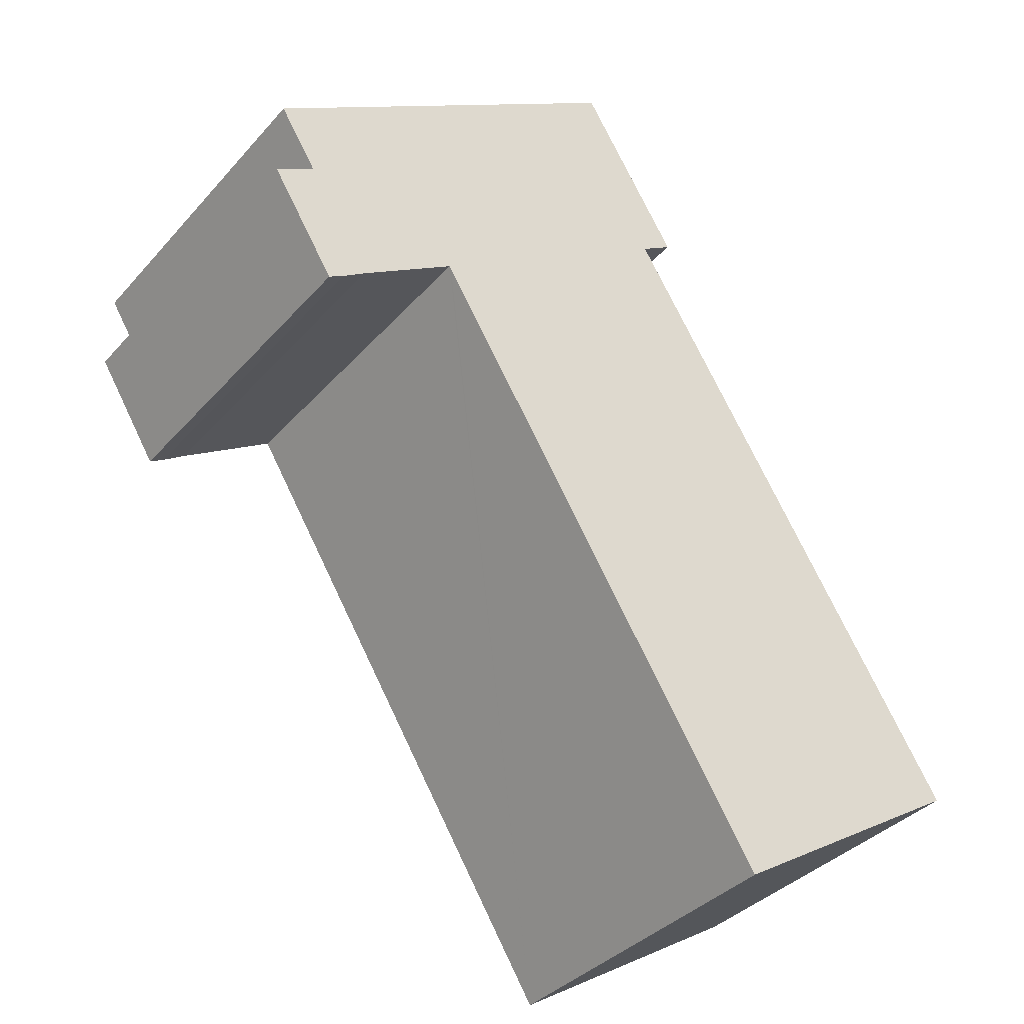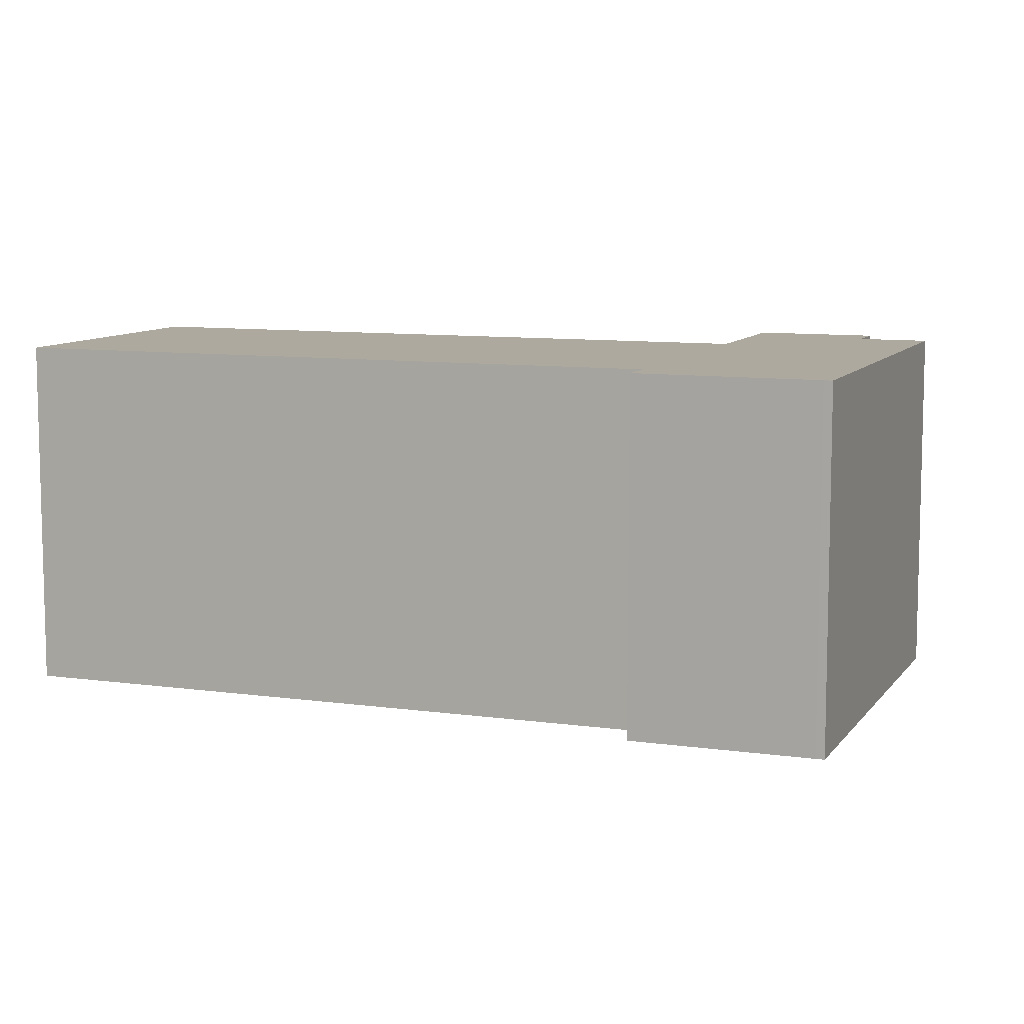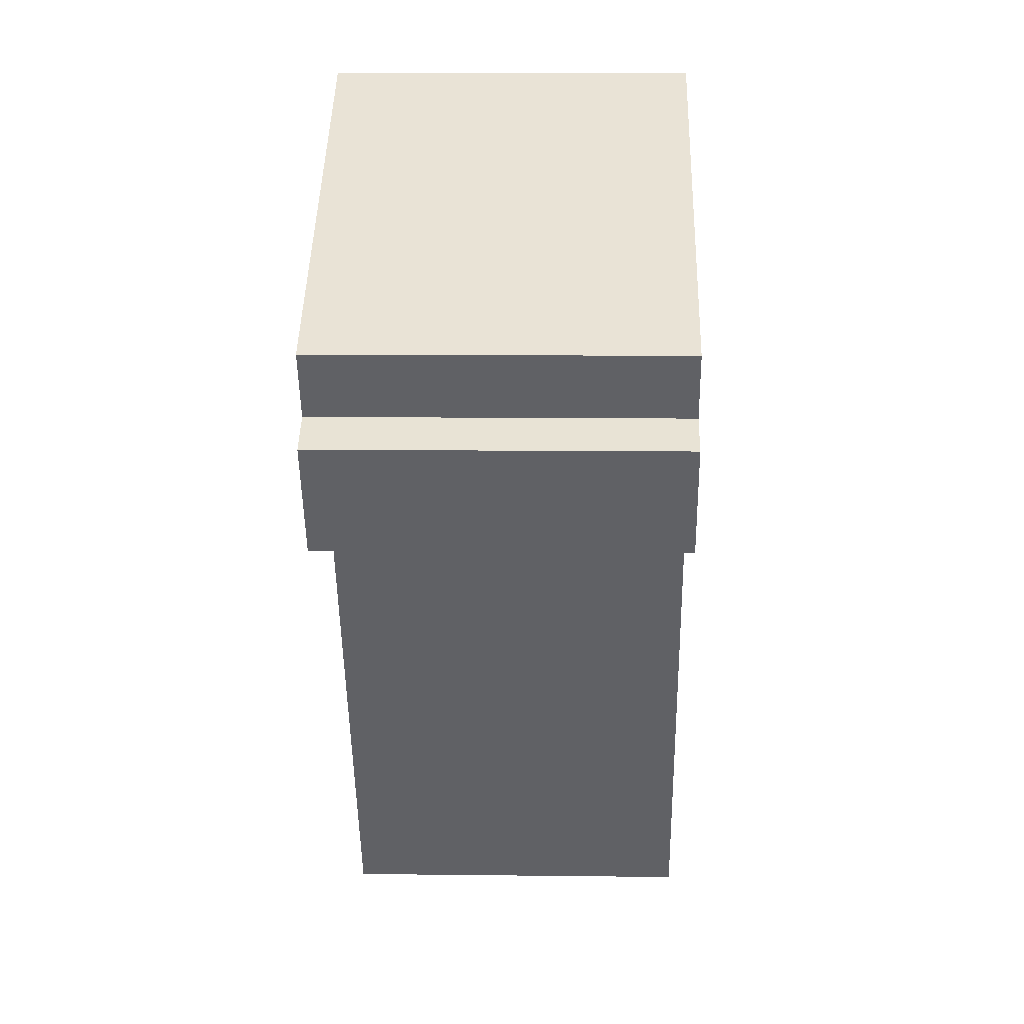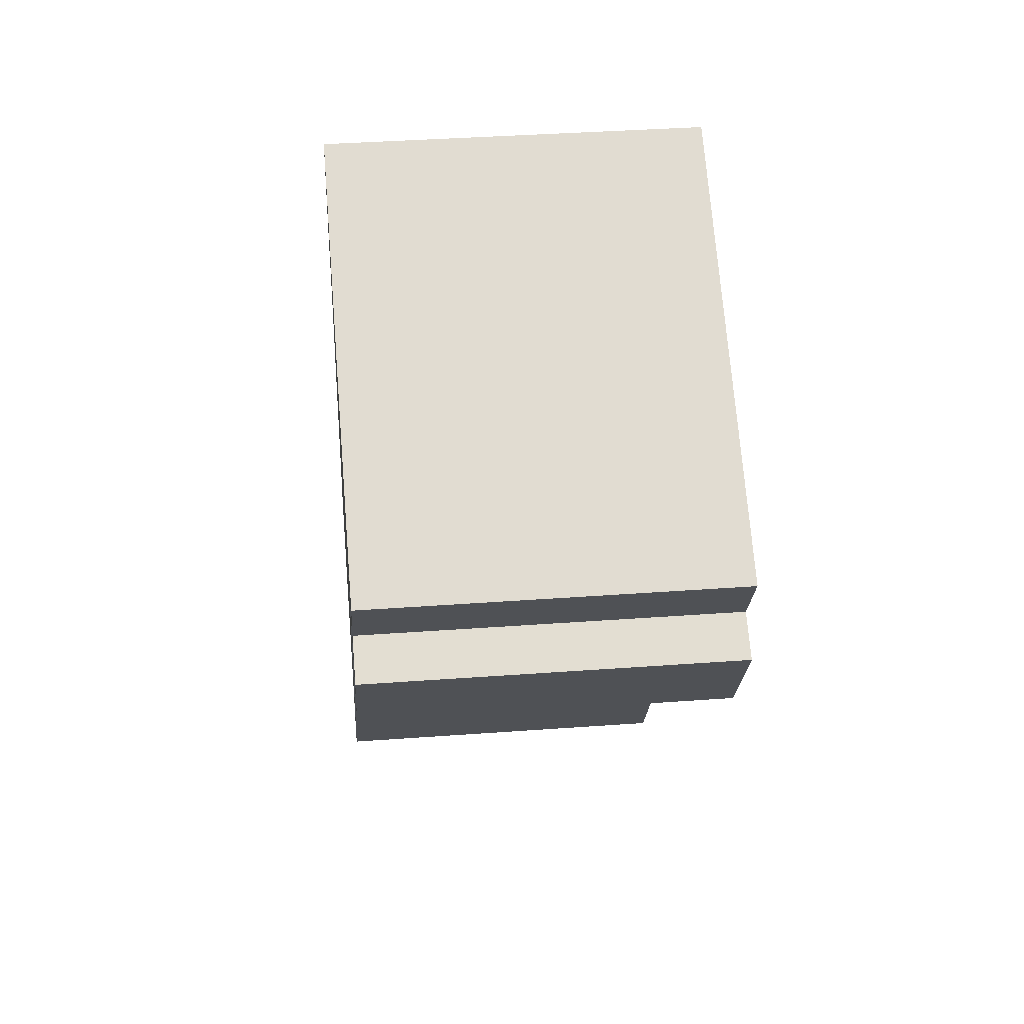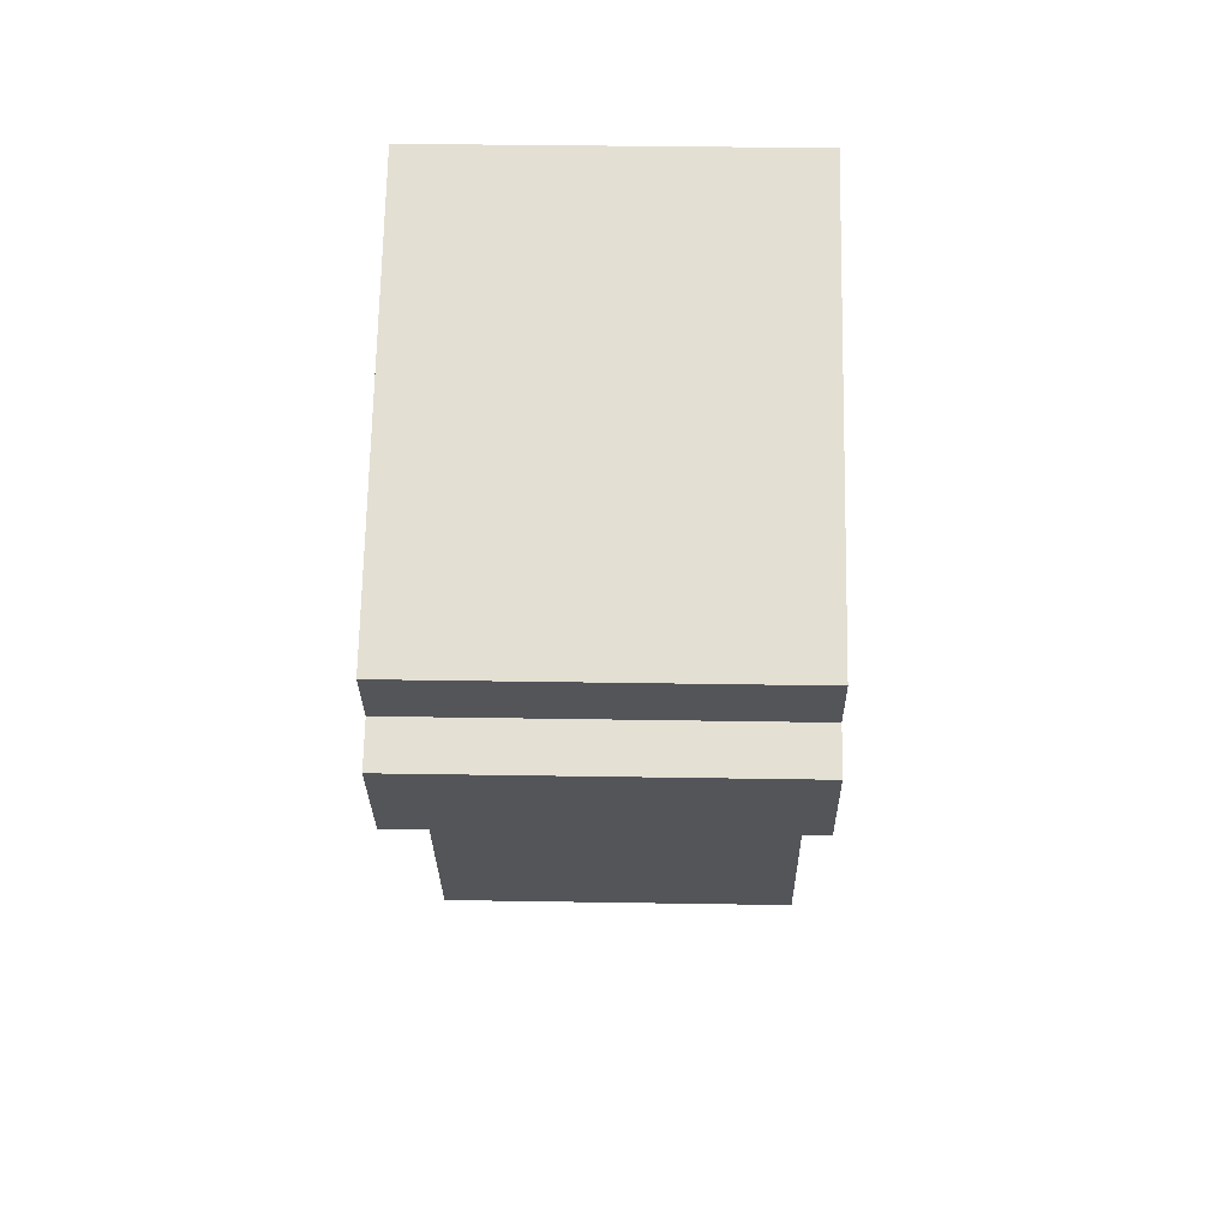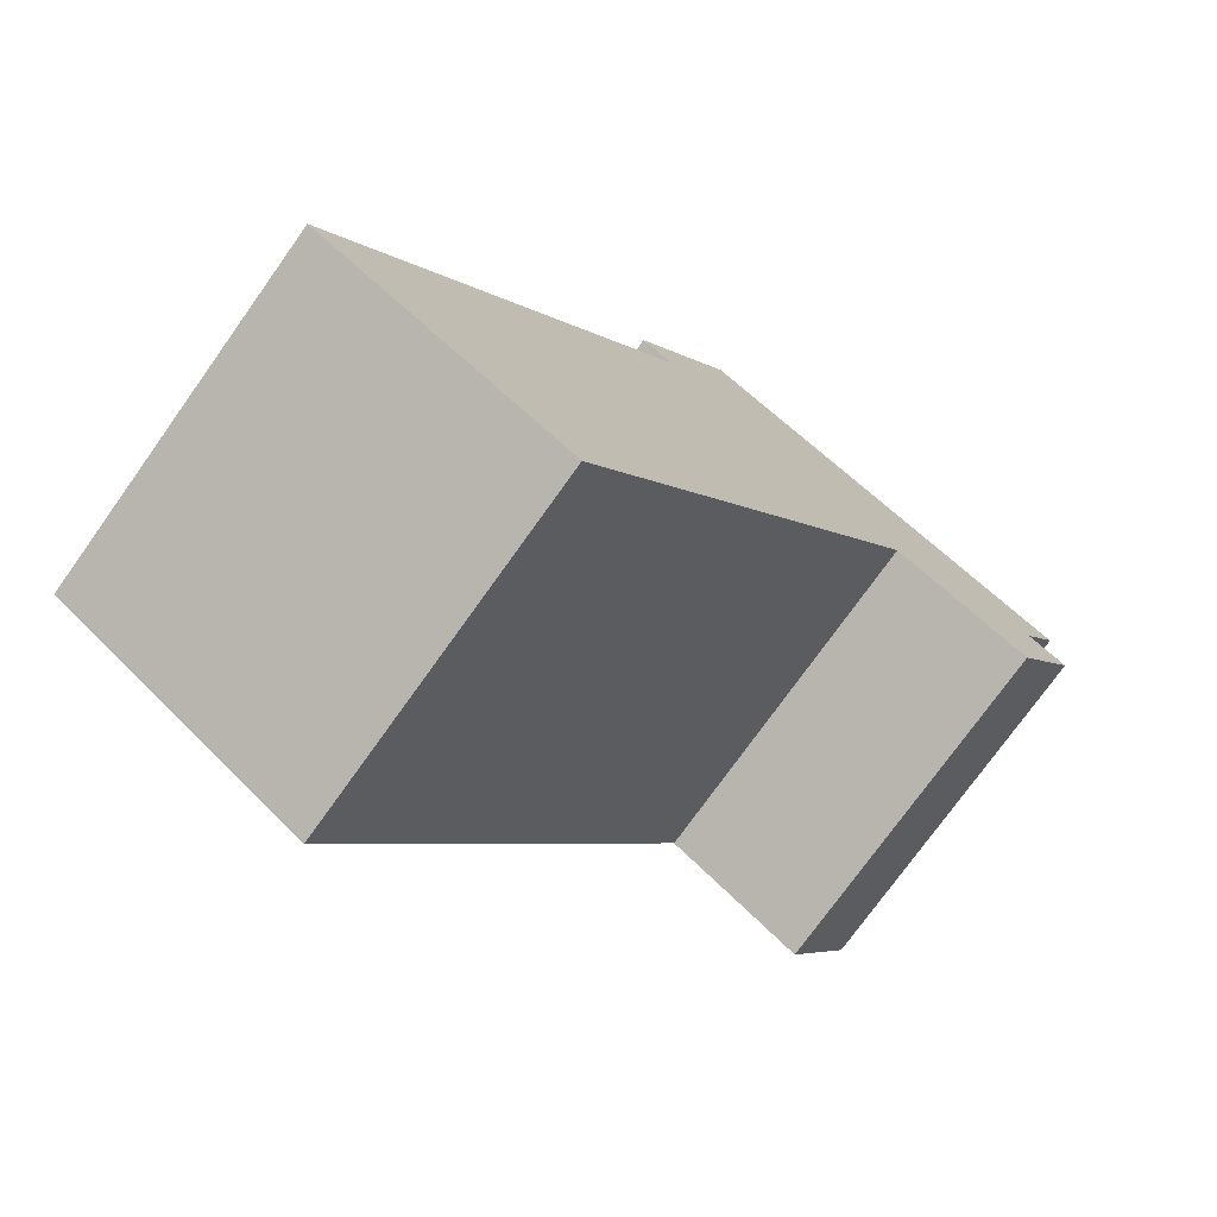
<metadata>
{"format":"obj","ext":"obj","renderer":"f3d","projection":"perspective","resolution":1024,"background":"white","views":[{"elev":-36.2,"azim":144.4,"up":"+Z"},{"elev":9.1,"azim":-37.4,"up":"+Y"},{"elev":10.6,"azim":91.7,"up":"+Z"},{"elev":37.6,"azim":84.6,"up":"+Z"},{"elev":34.2,"azim":91.3,"up":"+Z"},{"elev":-75.0,"azim":-35.5,"up":"+Z"}]}
</metadata>
<code>
v  12.93 13.04 20.82
v  9.397 13.04 -5.908
v  0 13.04 7.985e-16
v  13 13.04 20.93
v  15.36 13.04 27.47
v  11.8 13.04 21.68
v  22.32 13.04 14.92
v  15.53 13.04 27.74
v  22.38 13.04 23.44
v  23.29 13.04 22.87
v  22.39 13.04 15.03
v  26.22 13.04 21.03
v  22.47 13.04 14.98
v  26.01 13.04 12.78
v  28.36 13.04 16.59
v  29.74 13.04 18.82
v  26.86 13.04 12.21
v  27.41 13.04 11.89
v  29.8 13.04 15.72
v  9.397 3.618e-16 -5.908
v  0 0 0
v  13 -1.282e-15 20.93
v  11.8 -1.327e-15 21.68
v  27.41 -7.278e-16 11.89
v  26.86 -7.478e-16 12.21
v  26.01 -7.822e-16 12.78
v  22.39 -9.206e-16 15.03
v  22.47 -9.174e-16 14.98
v  12.93 -1.275e-15 20.82
v  15.36 -1.682e-15 27.47
v  15.53 -1.699e-15 27.74
v  29.74 -1.152e-15 18.82
v  22.38 -1.435e-15 23.44
v  23.29 -1.4e-15 22.87
v  26.22 -1.288e-15 21.03
v  28.36 -1.016e-15 16.59
v  29.8 -9.629e-16 15.72
v  22.32 -9.136e-16 14.92
g defaultobject
f 1 2 3
f 2 1 4
f 5 4 6
f 4 5 2
f 2 5 7
f 7 5 8
f 7 8 9
f 7 9 10
f 7 10 11
f 11 10 12
f 11 12 13
f 13 12 14
f 14 12 15
f 15 12 16
f 14 15 17
f 17 15 18
f 19 18 15
f 20 3 2
f 3 20 21
f 22 6 4
f 6 22 23
f 24 17 18
f 17 24 25
f 25 14 17
f 14 25 26
f 26 13 14
f 13 26 11
f 11 26 27
f 27 26 28
f 21 1 3
f 1 21 29
f 1 29 4
f 4 29 22
f 23 5 6
f 5 23 30
f 30 8 5
f 8 30 31
f 31 9 8
f 9 31 10
f 10 31 12
f 12 31 16
f 16 31 32
f 32 31 33
f 32 33 34
f 32 34 35
f 36 19 15
f 19 36 37
f 32 15 16
f 15 32 36
f 37 18 19
f 18 37 24
f 7 20 2
f 20 7 11
f 20 11 38
f 38 11 27
f 37 25 24
f 25 37 36
f 25 36 26
f 26 36 28
f 28 36 32
f 28 32 35
f 28 35 27
f 38 21 20
f 21 38 27
f 21 27 35
f 21 35 34
f 21 34 33
f 21 33 29
f 29 33 22
f 22 33 31
f 22 31 23
f 23 31 30

</code>
